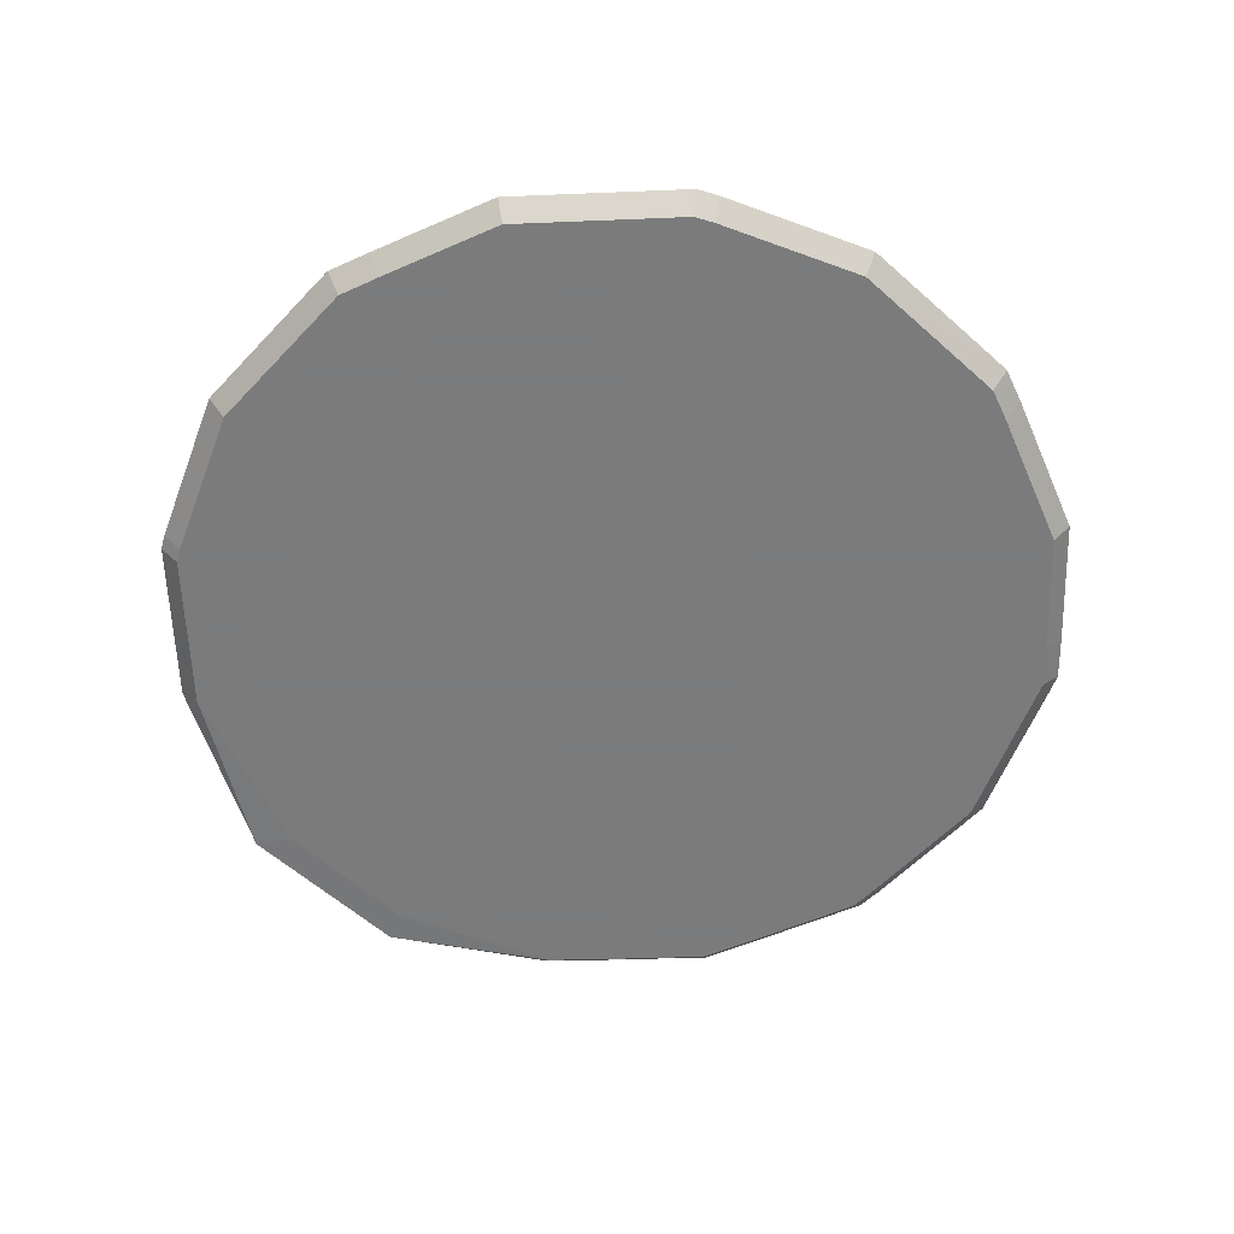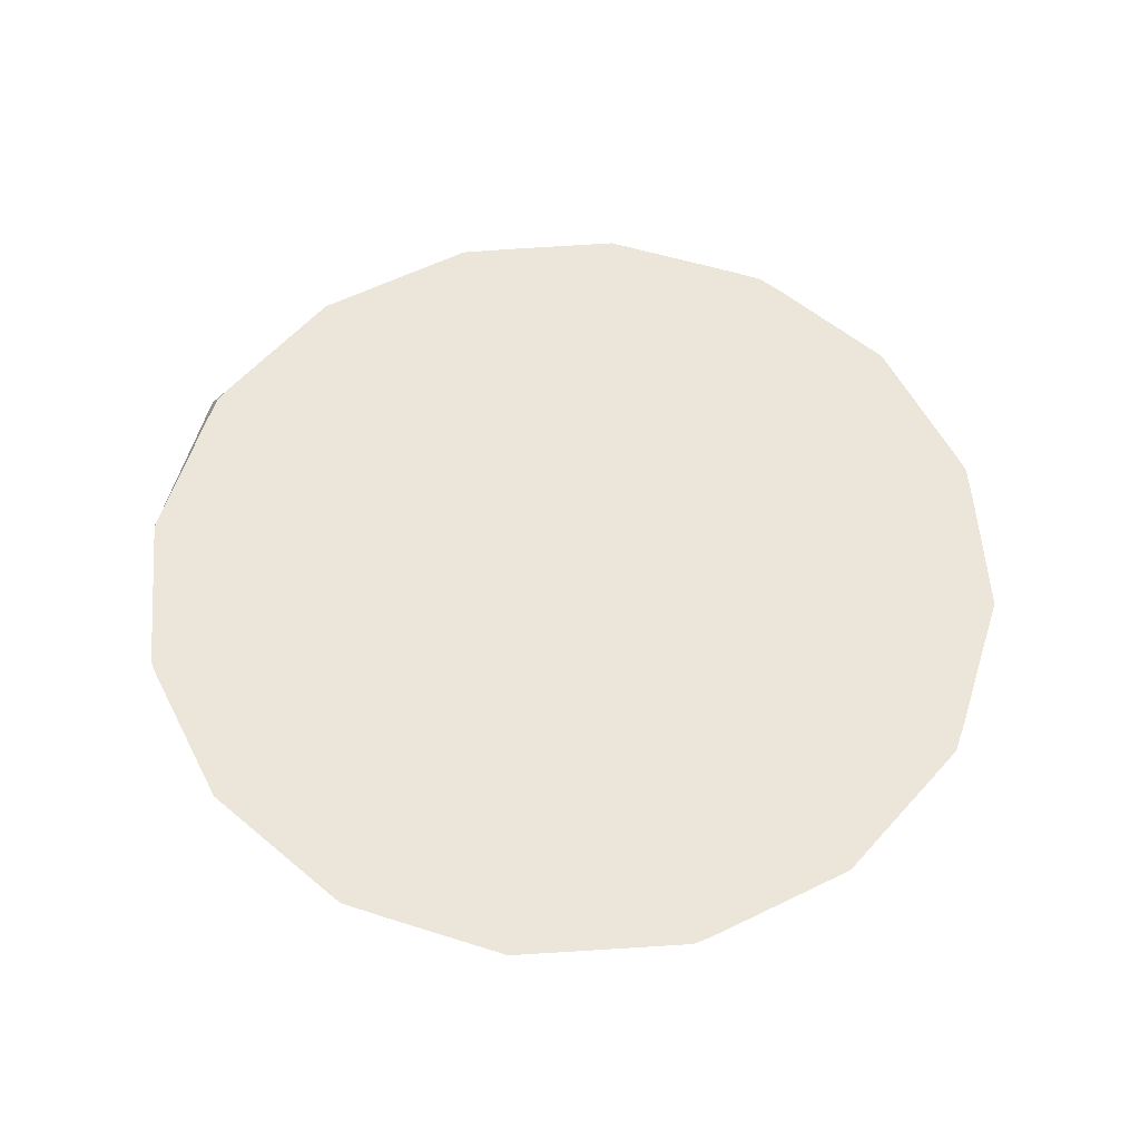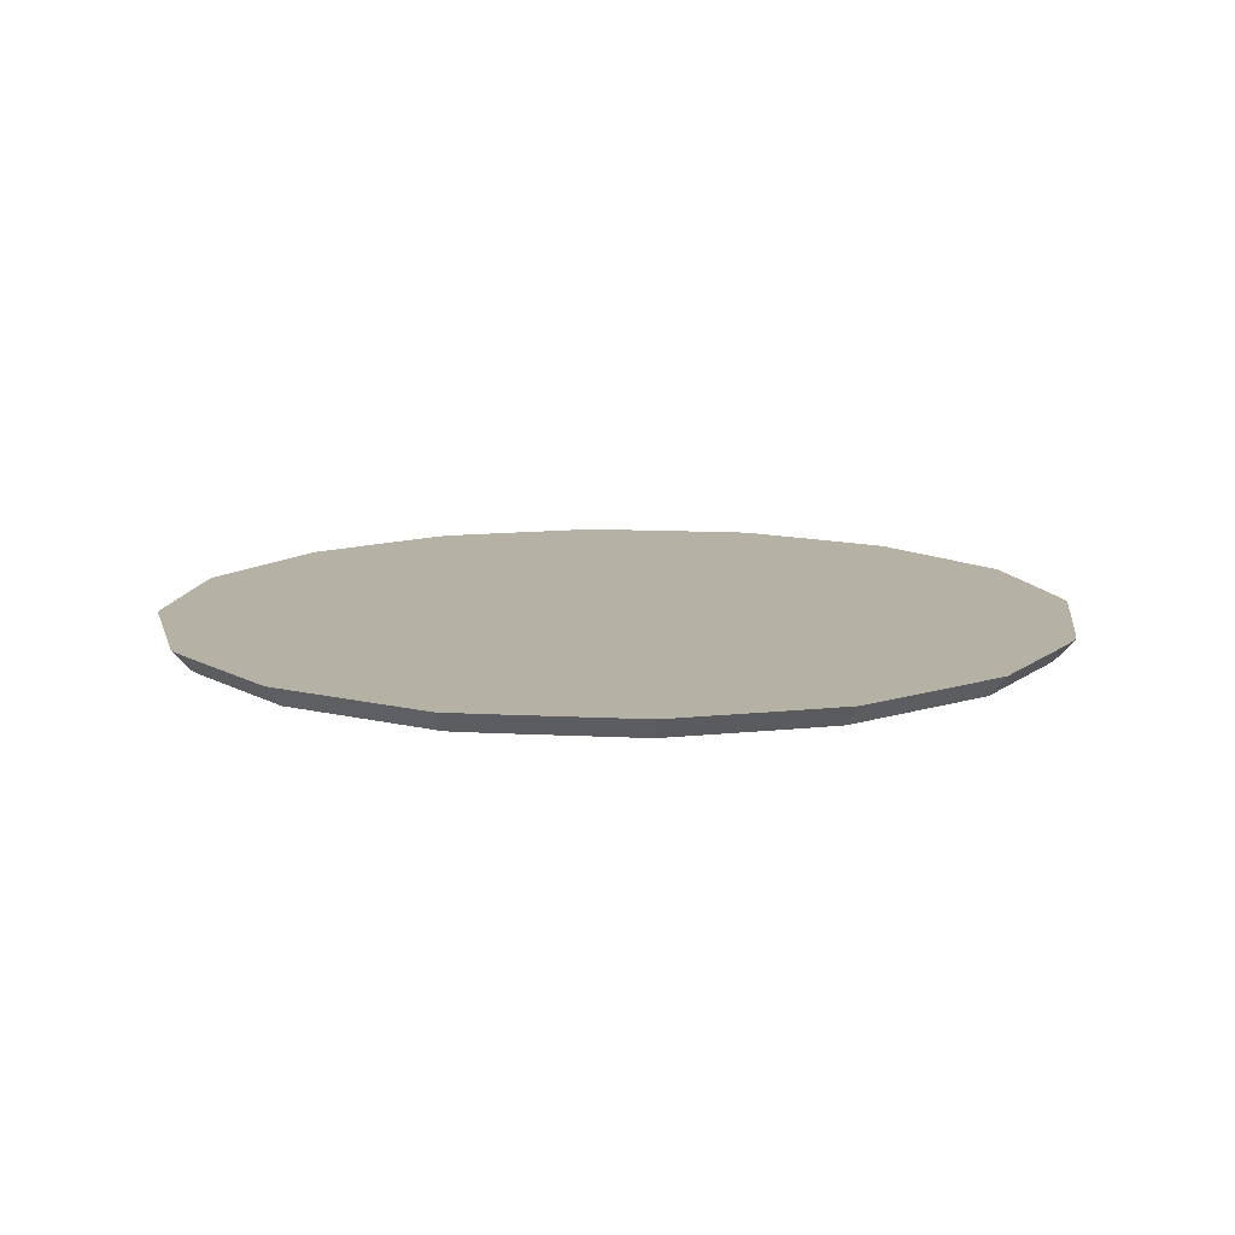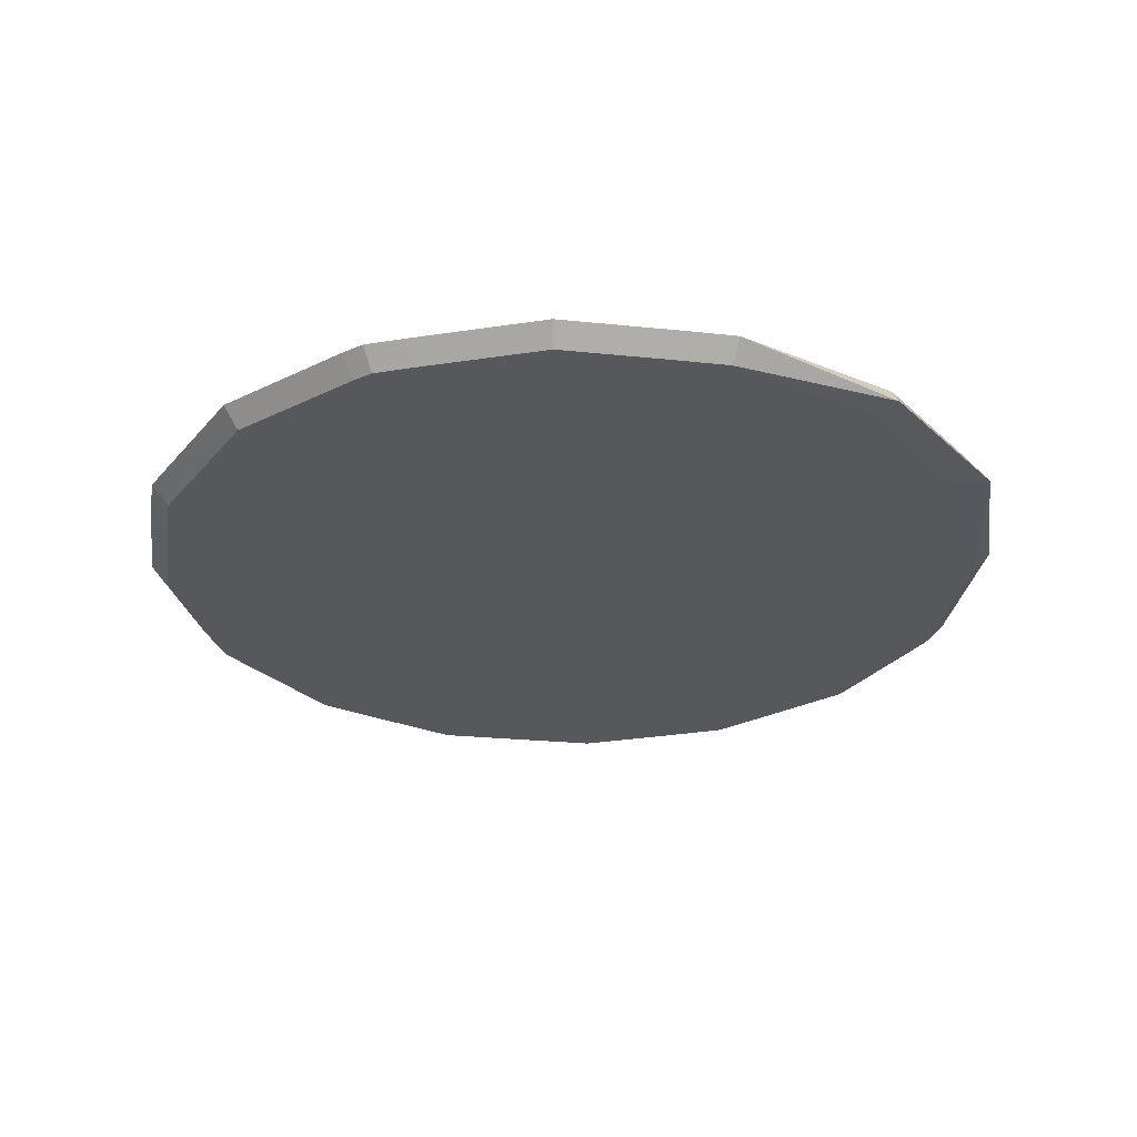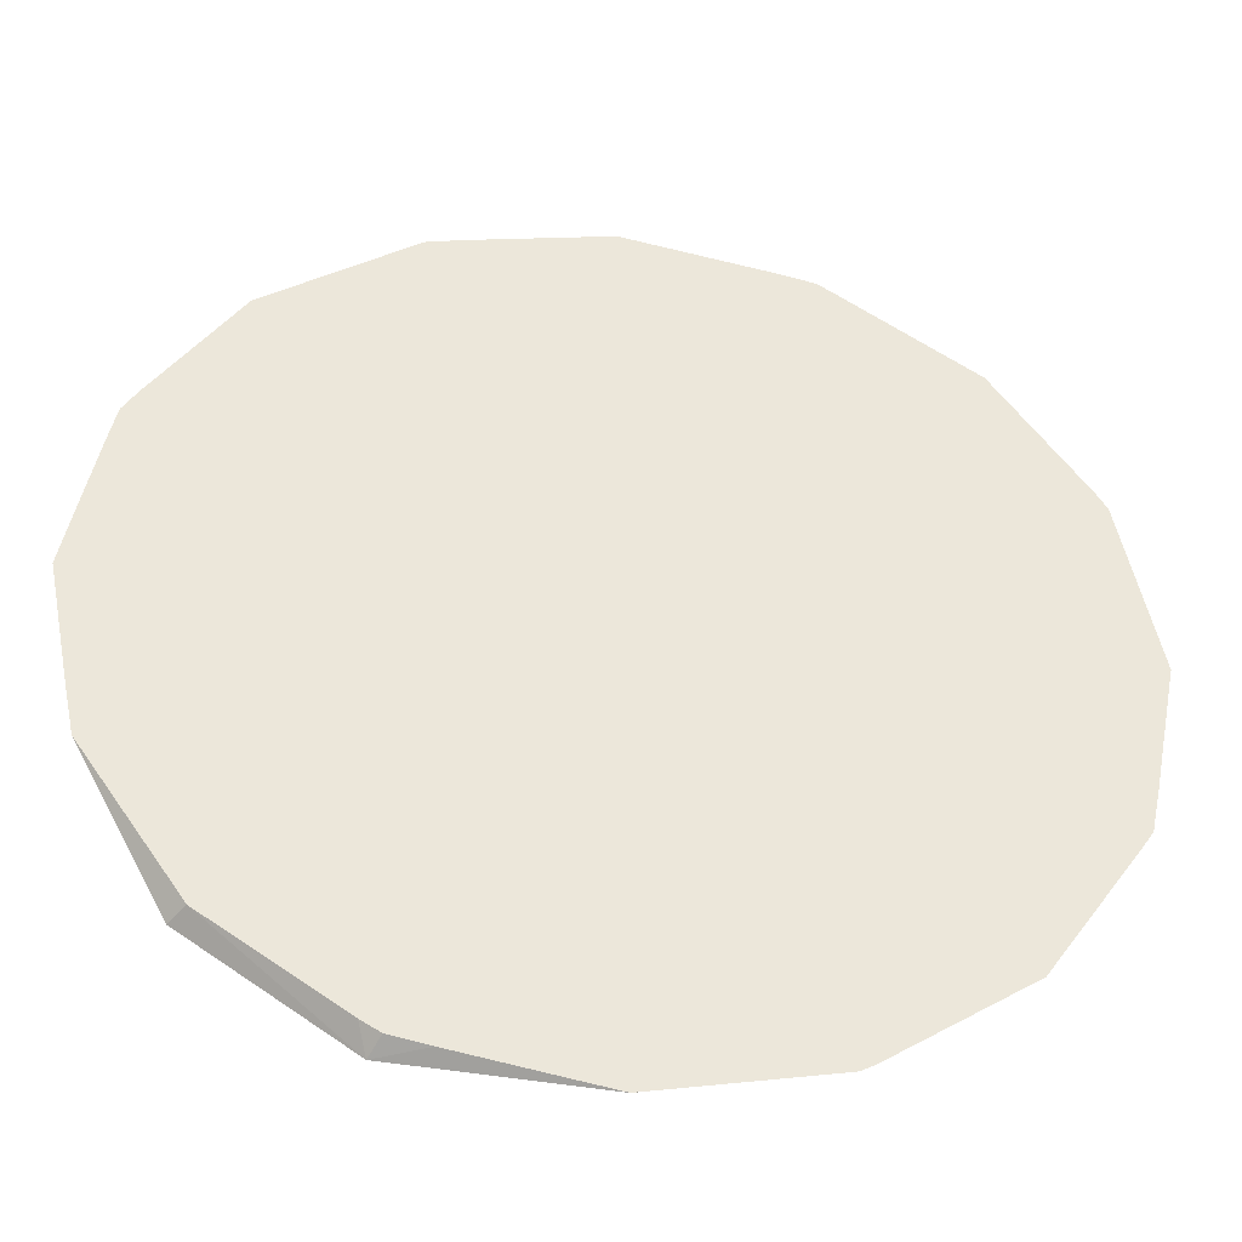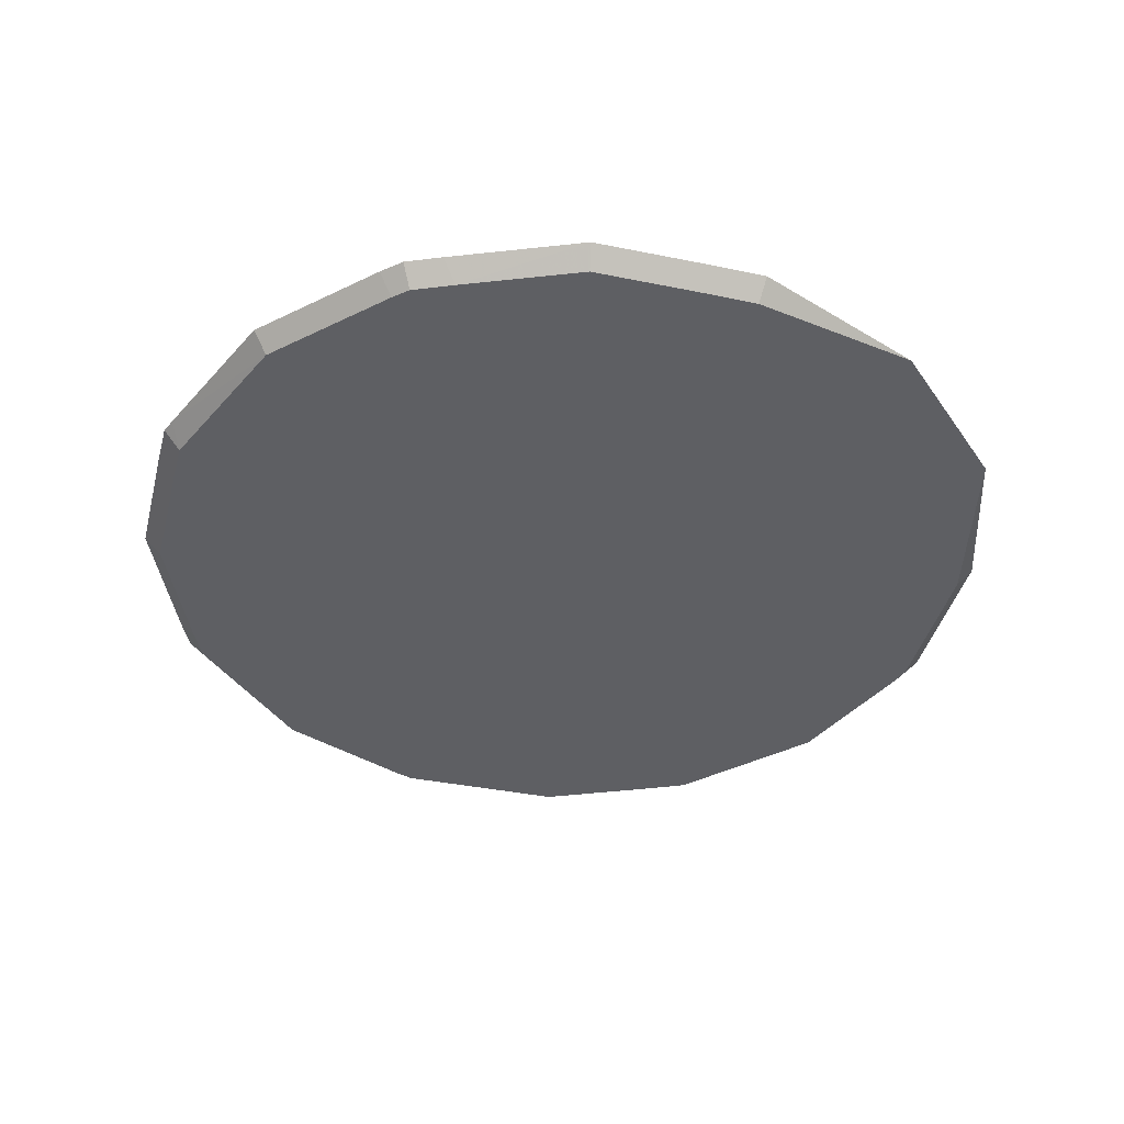
<metadata>
{"format":"obj","ext":"obj","renderer":"f3d","projection":"perspective","resolution":1024,"background":"white","views":[{"elev":-58.4,"azim":-76.9,"up":"+Y"},{"elev":57.4,"azim":-83.1,"up":"+Y"},{"elev":11.9,"azim":-3.4,"up":"+Y"},{"elev":-28.7,"azim":92.5,"up":"+Y"},{"elev":-41.5,"azim":171.8,"up":"+Z"},{"elev":-40.5,"azim":87.2,"up":"+Y"}]}
</metadata>
<code>
v 0.06611 -0.2444 -0.292
v -0.2024 -0.2444 0.4333
v 0.06999 -0.2444 0.4267
v -0.0768 -0.2622 0.4408
v -0.2478 -0.2444 0.4164
v 0.0337 -0.2444 0.4346
v 0.0337 -0.2444 -0.2985
v -0.0856 -0.2444 -0.3206
v -0.3468 -0.2622 0.33
v -0.4698 -0.2444 0.06355
v -0.3581 -0.2444 0.3411
v -0.07662 -0.2444 0.4567
v -0.4265 -0.2622 0.2093
v -0.4399 -0.2444 -0.08307
v 0.1809 -0.2622 -0.1977
v -0.4328 -0.2622 -0.0421
v -0.2401 -0.2444 -0.2855
v -0.2336 -0.2622 -0.2711
v -0.3431 -0.2622 -0.1976
v 0.2776 -0.2444 -0.08307
v 0.2643 -0.2622 0.2093
v -0.1974 -0.2622 0.4184
v 0.3075 -0.2444 0.06355
v 0.1959 -0.2444 0.3412
v 0.1846 -0.2622 0.3301
v 0.07508 -0.2622 -0.2686
v -0.08542 -0.2622 -0.3048
v -0.2223 -0.2622 -0.2773
v -0.2322 -0.2444 0.4268
v 0.2673 -0.2444 0.2347
v -0.2283 -0.2444 -0.292
v -0.4539 -0.2622 0.06373
v 0.263 -0.2622 -0.07691
v -0.2261 -0.2622 0.4122
v 0.02902 -0.2622 0.4197
v -0.4411 -0.2444 0.2153
v -0.3543 -0.2444 -0.2089
v 0.2718 -0.2622 -0.03582
v 0.2718 -0.2622 0.172
v 0.2855 -0.2444 0.1828
v 0.2039 -0.2615 -0.213
v -0.4178 -0.2622 0.2242
v -0.4321 -0.2444 0.2309
v 0.2868 -0.2444 -0.04023
v 0.2556 -0.2622 0.2242
v -0.4477 -0.2444 -0.04677
v 0.0743 -0.2614 -0.3009
v 0.192 -0.2444 -0.209
v 0.2789 -0.2444 0.2153
v 0.06384 -0.2622 0.4121
v 0.2917 -0.2622 0.06373
v 0.08171 -0.2444 0.419
v 0.08171 -0.2444 -0.2829
v -0.4252 -0.2622 -0.07691
v -0.4295 -0.2444 -0.09867
f 33 44 38
f 8 2 23
f 27 25 32
f 2 8 14
f 32 25 34
f 23 2 3
f 2 14 36
f 27 32 19
f 8 23 48
f 25 27 51
f 23 3 49
f 34 25 4
f 14 8 17
f 32 34 9
f 27 8 47
f 48 41 47
f 2 36 11
f 48 23 20
f 41 48 20
f 49 3 24
f 36 14 10
f 32 36 10
f 8 48 1
f 36 32 13
f 32 9 13
f 25 51 21
f 8 27 28
f 27 19 28
f 19 32 54
f 4 25 50
f 14 17 37
f 17 19 37
f 3 2 12
f 2 4 12
f 51 27 33
f 41 20 33
f 34 2 29
f 2 11 29
f 27 47 26
f 33 27 26
f 17 8 31
f 8 28 31
f 28 17 31
f 11 36 43
f 9 11 43
f 36 13 43
f 24 25 30
f 49 24 30
f 47 41 15
f 41 33 15
f 26 47 15
f 33 26 15
f 48 47 53
f 1 48 53
f 47 1 53
f 25 21 45
f 21 49 45
f 30 25 45
f 49 30 45
f 19 17 18
f 28 19 18
f 17 28 18
f 51 23 39
f 21 51 39
f 13 9 42
f 9 43 42
f 43 13 42
f 50 3 6
f 3 12 6
f 12 4 6
f 32 10 46
f 10 14 46
f 14 54 46
f 2 34 22
f 4 2 22
f 34 4 22
f 23 51 44
f 20 23 44
f 33 20 44
f 25 24 52
f 24 3 52
f 50 25 52
f 3 50 52
f 4 50 35
f 50 6 35
f 6 4 35
f 23 49 40
f 49 21 40
f 39 23 40
f 21 39 40
f 9 34 5
f 11 9 5
f 34 29 5
f 29 11 5
f 54 14 55
f 19 54 55
f 14 37 55
f 37 19 55
f 47 8 7
f 8 1 7
f 1 47 7
f 54 32 16
f 32 46 16
f 46 54 16
f 51 33 38
f 44 51 38

</code>
